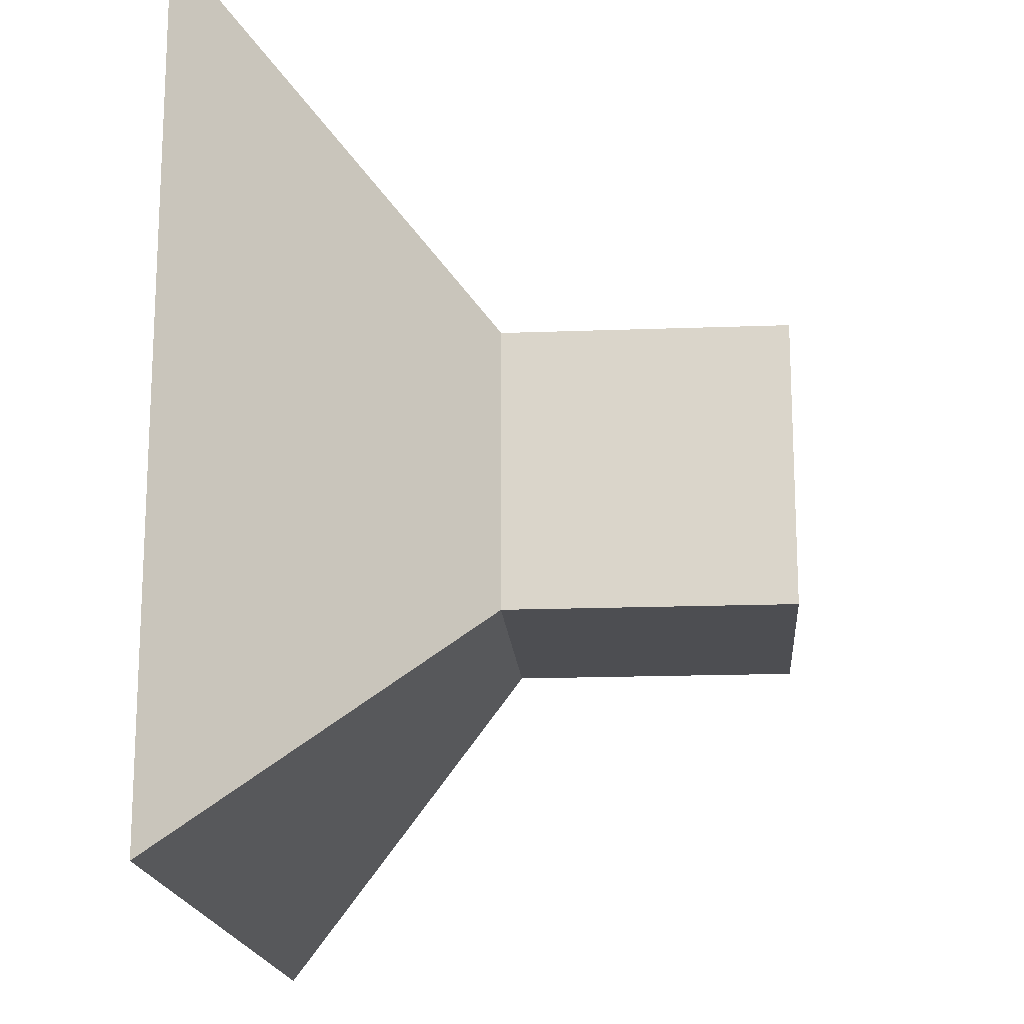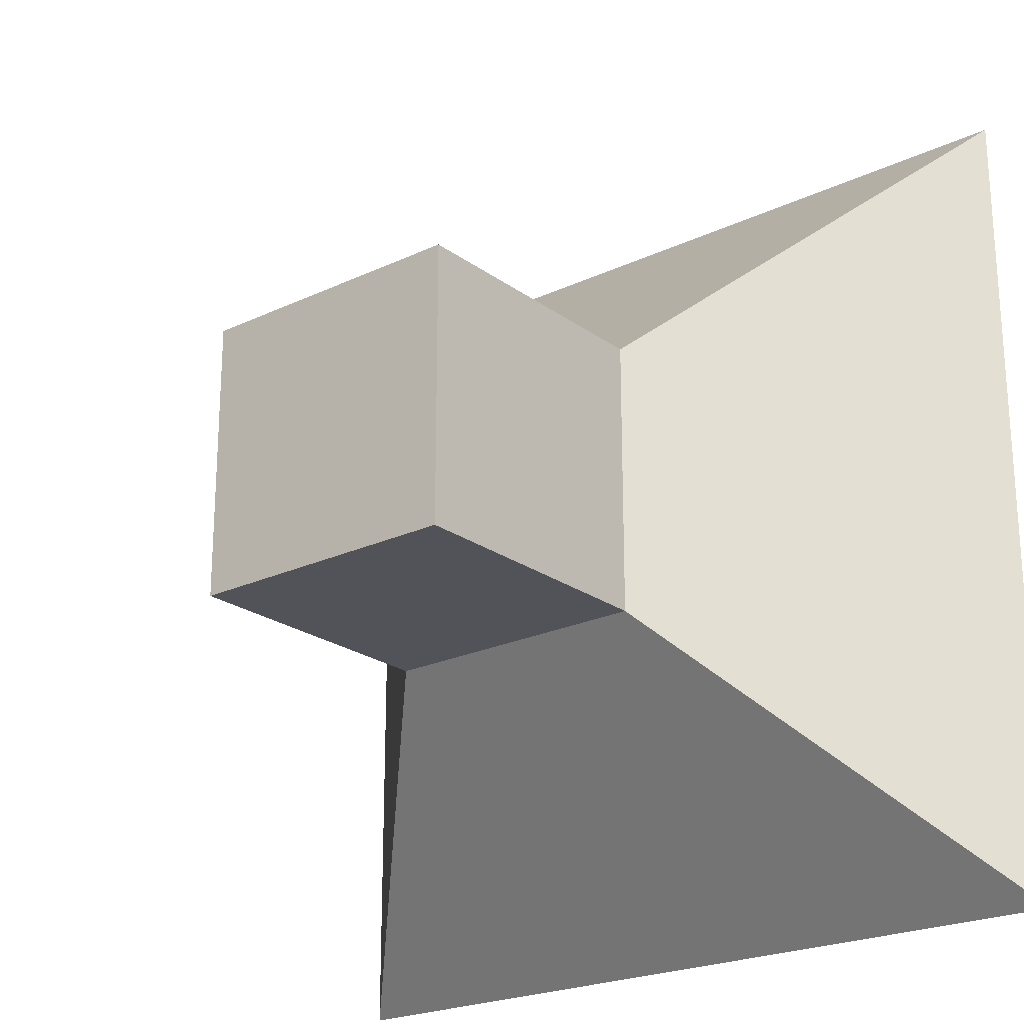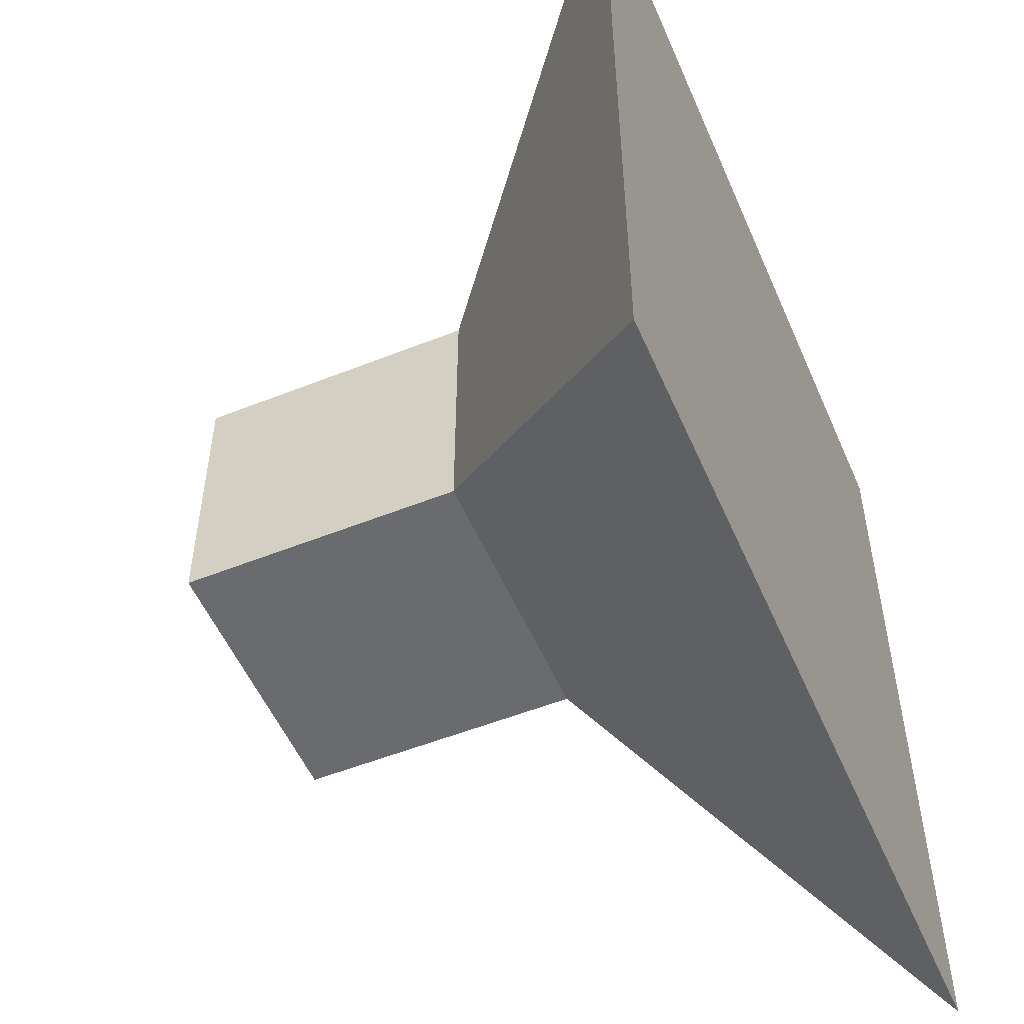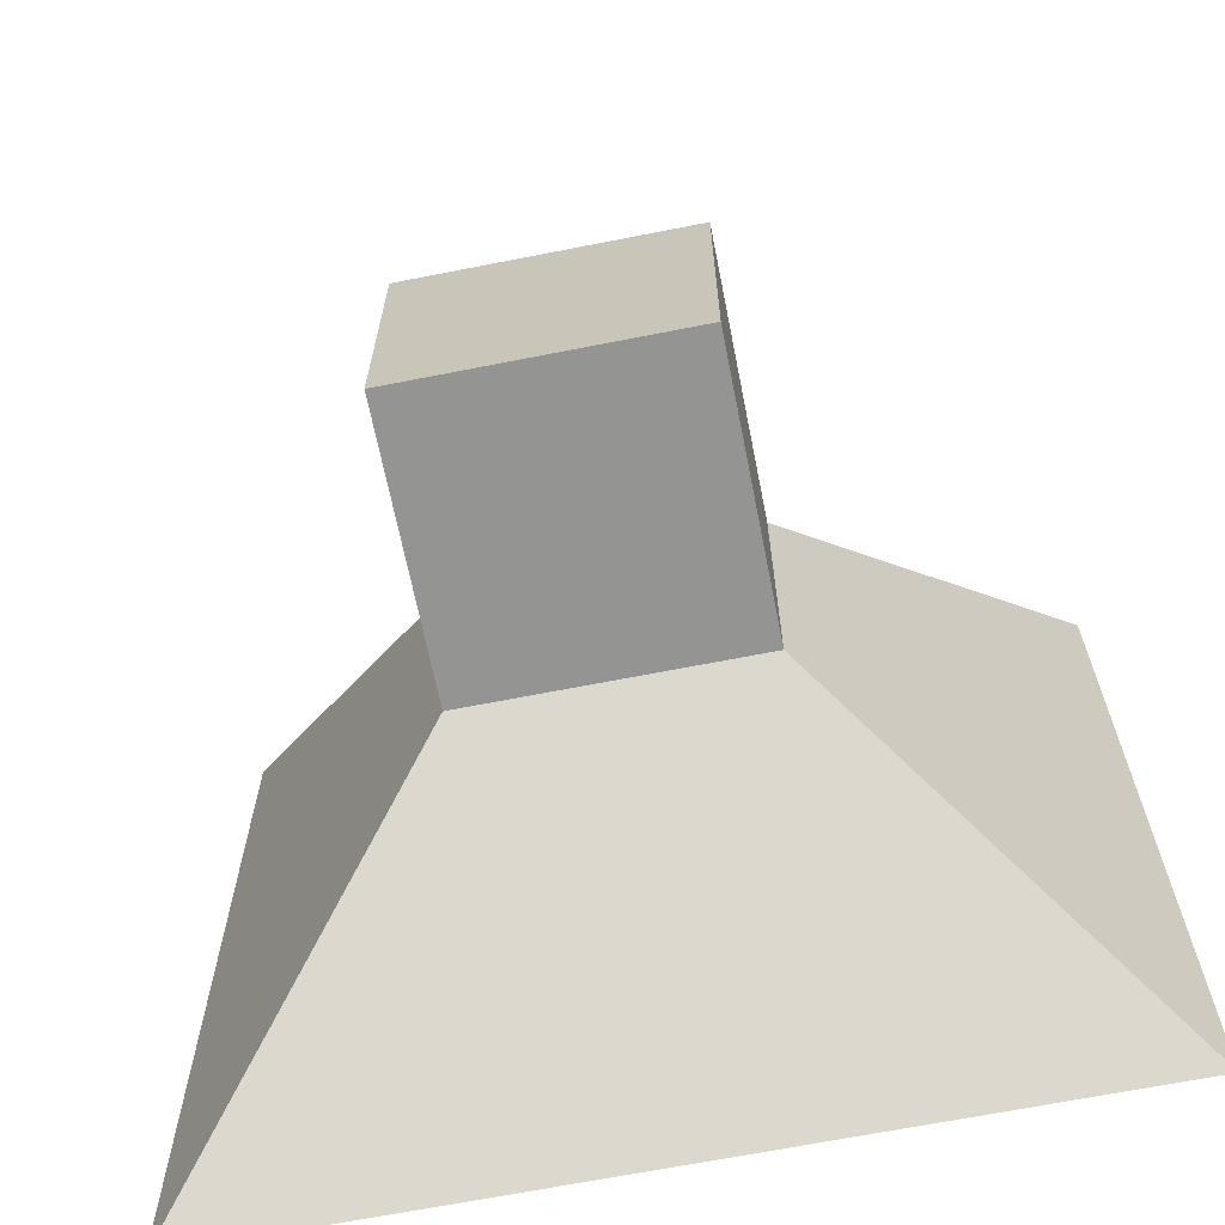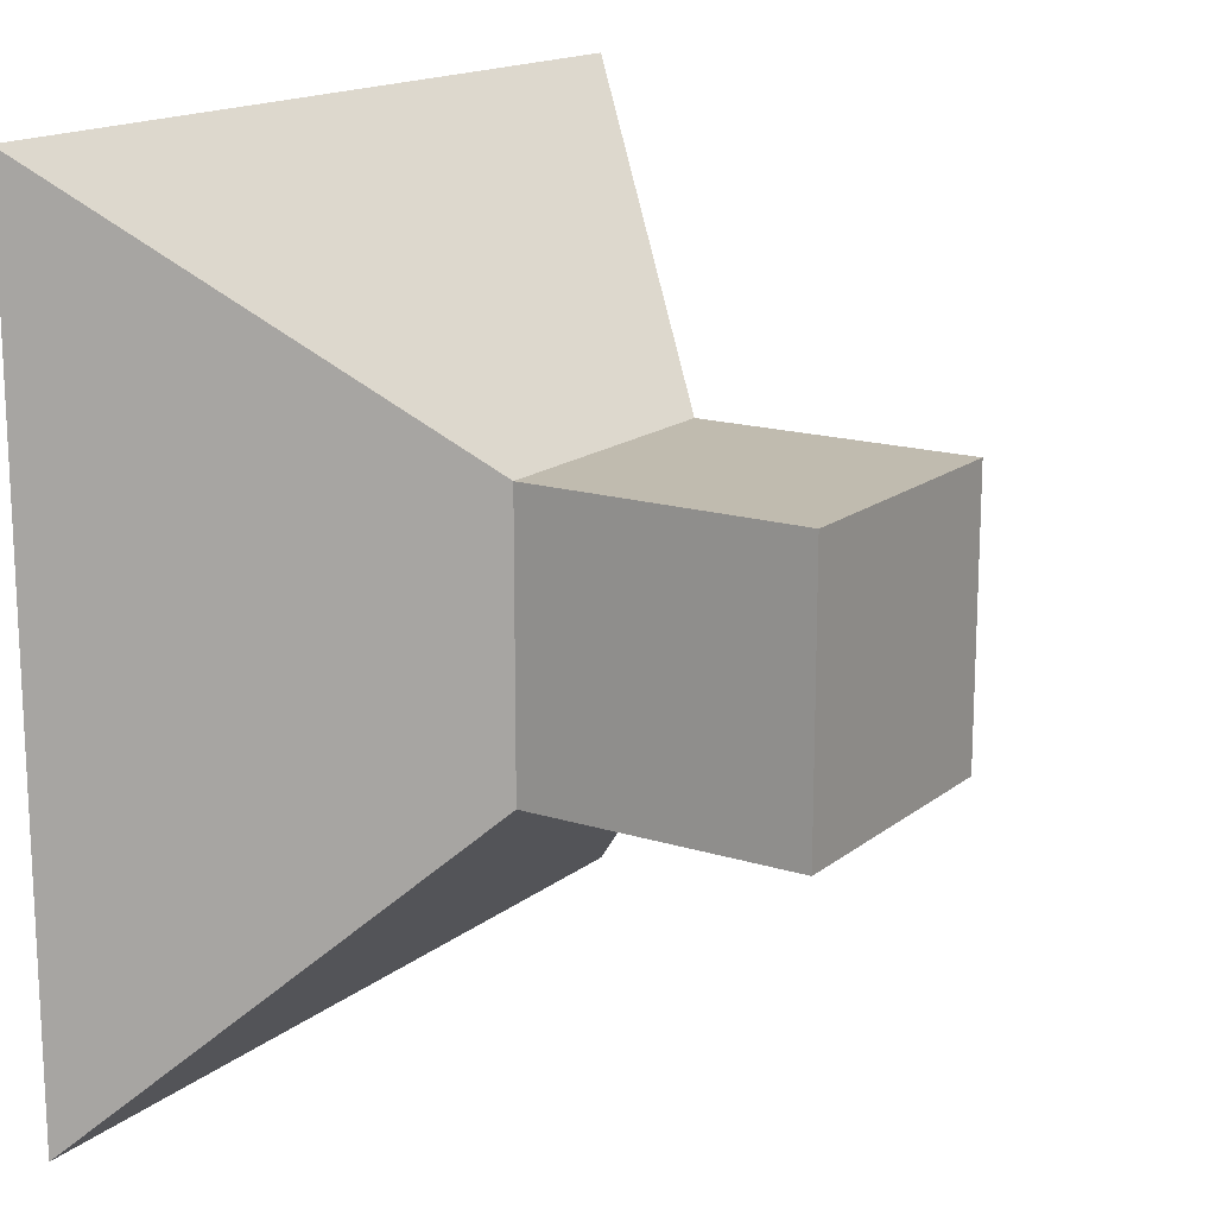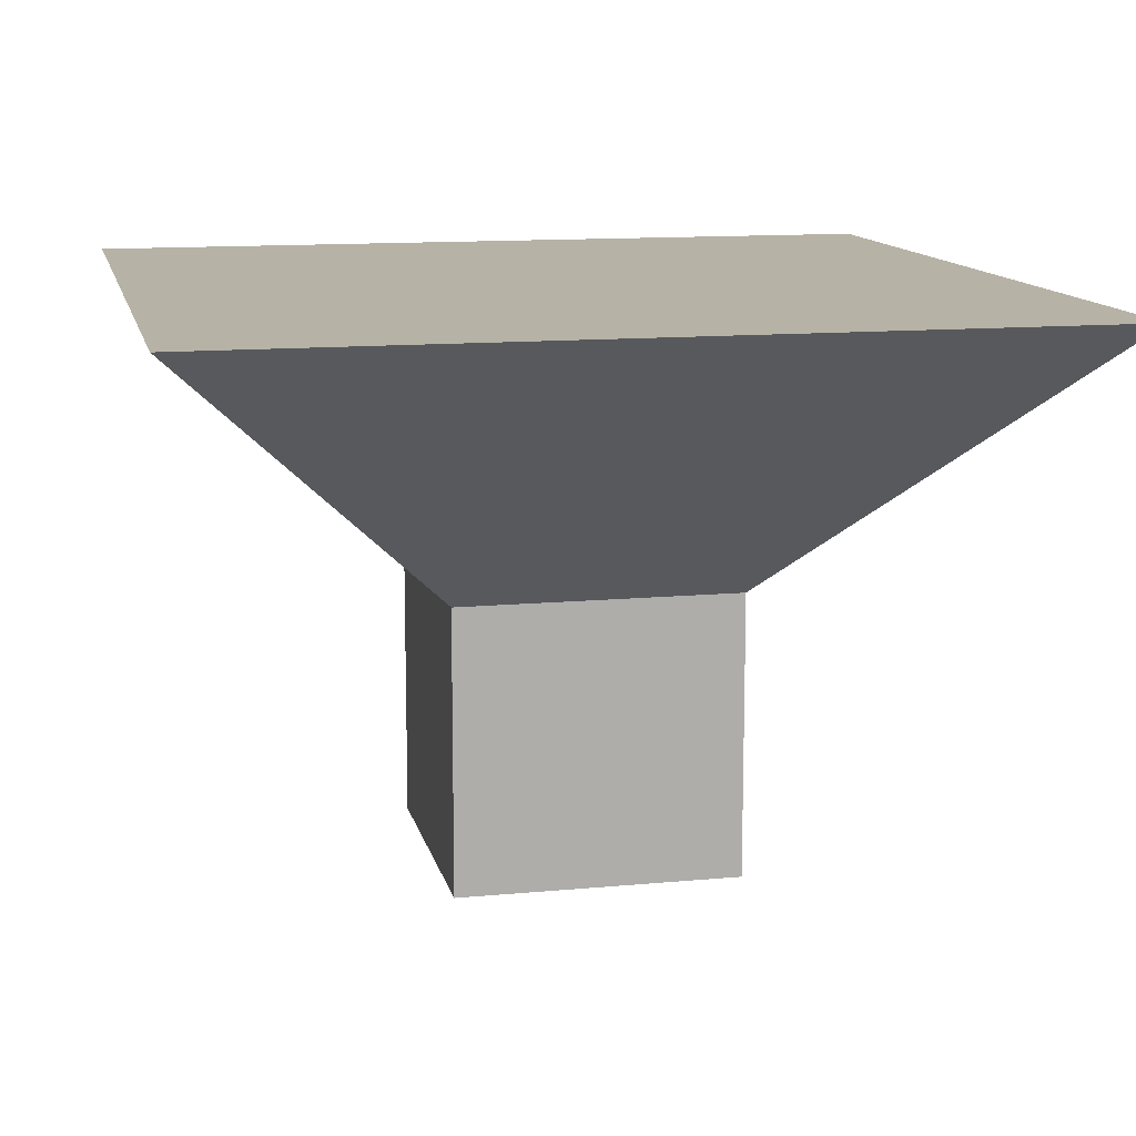
<metadata>
{"format":"obj","ext":"obj","renderer":"f3d","projection":"perspective","resolution":1024,"background":"white","views":[{"elev":-17.2,"azim":94.3,"up":"+Y"},{"elev":-22.7,"azim":-140.9,"up":"+Y"},{"elev":-53.3,"azim":-66.9,"up":"+Y"},{"elev":-66.9,"azim":-168.8,"up":"+Y"},{"elev":16.1,"azim":122.9,"up":"+Y"},{"elev":12.5,"azim":77.6,"up":"+Z"}]}
</metadata>
<code>
o cube
v 0.09375 0.09375 0.125
v 0.03125 0.03125 0
v 0.09375 -0.09375 0.125
v 0.03125 -0.03125 0
v -0.09375 0.09375 0.125
v -0.03125 0.03125 0
v -0.09375 -0.09375 0.125
v -0.03125 -0.03125 0
v -0.03125 0.03125 0.0625
v -0.03125 -0.03125 0.0625
v 0.03125 -0.03125 0.0625
v 0.03125 0.03125 0.0625
v -0.0625 0.0625 0.09375
v -0.0625 -0.0625 0.09375
v 0.0625 -0.0625 0.09375
v 0.0625 0.0625 0.09375
f 2 12 11 4
f 8 10 9 6
f 6 9 12 2
f 4 11 10 8
f 3 1 5 7
f 6 2 4 8
f 10 14 13 9
f 11 15 14 10
f 12 16 15 11
f 9 13 16 12
f 5 13 14 7
f 7 14 15 3
f 3 15 16 1
f 1 16 13 5

</code>
